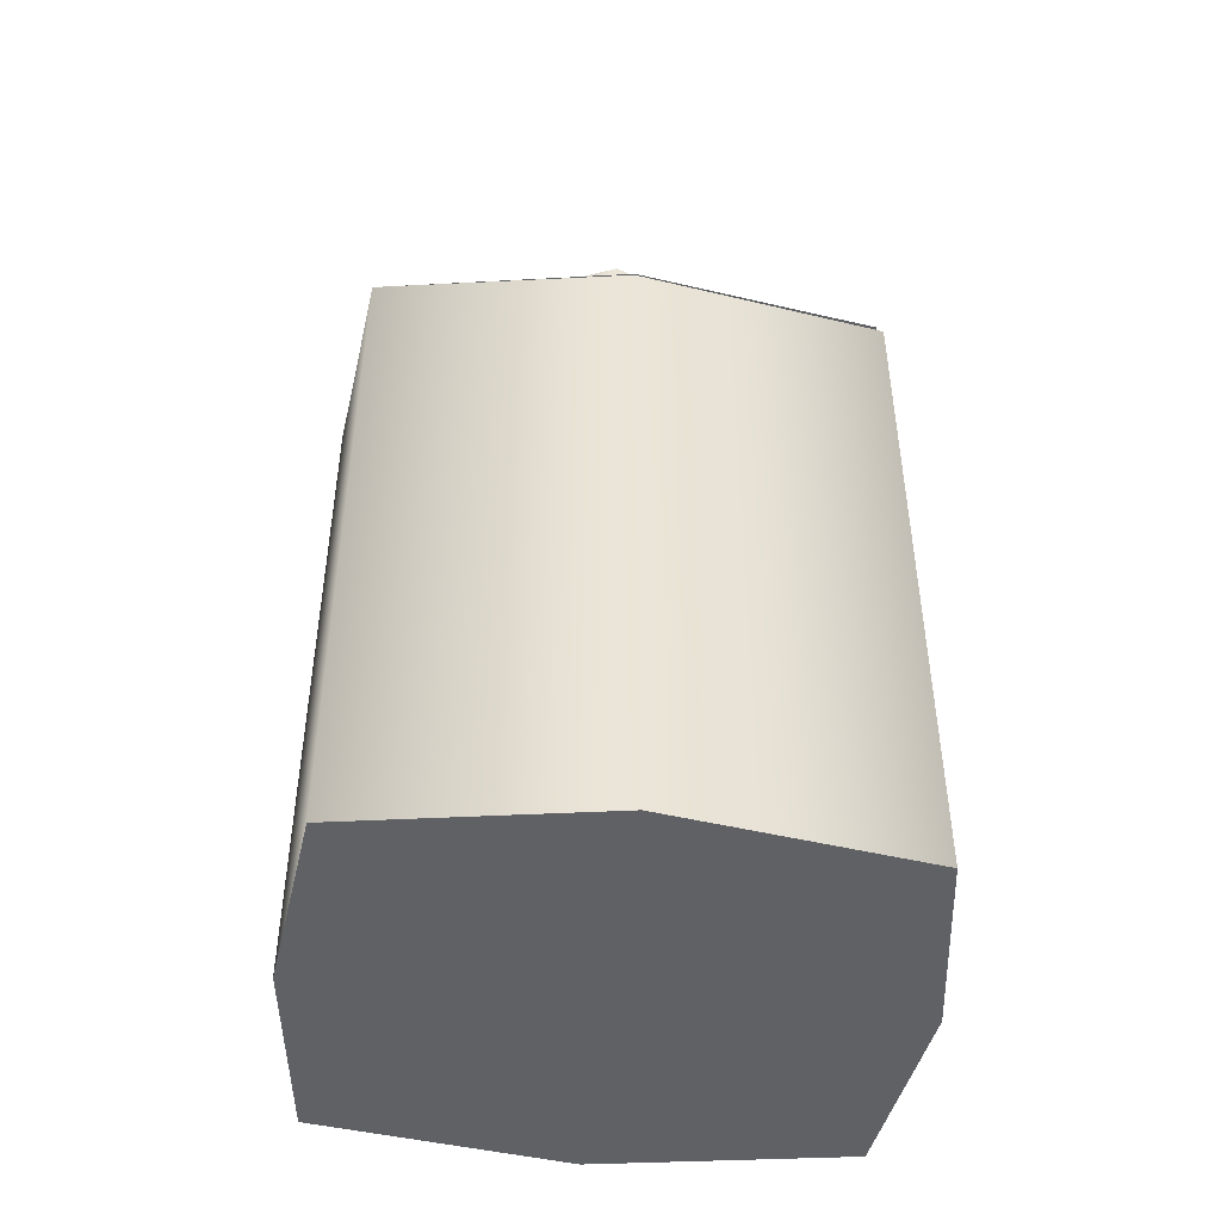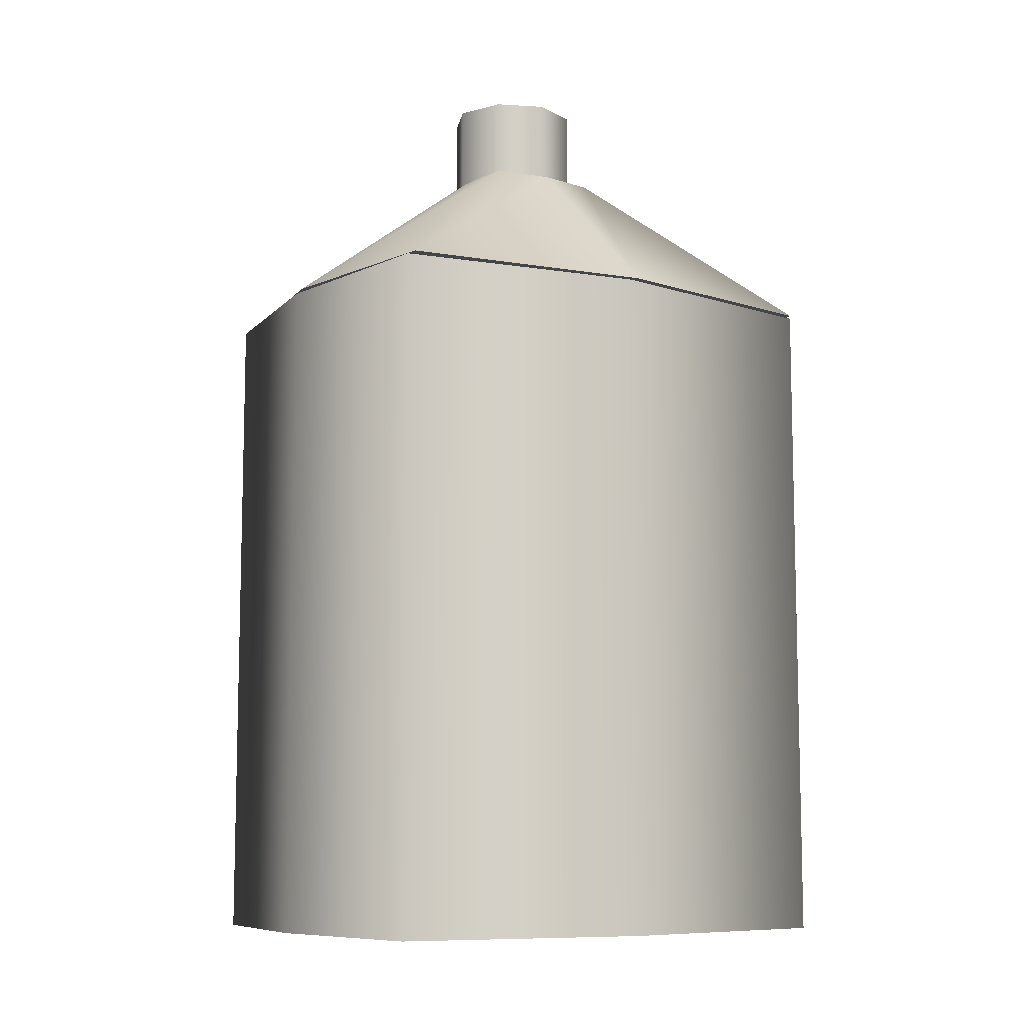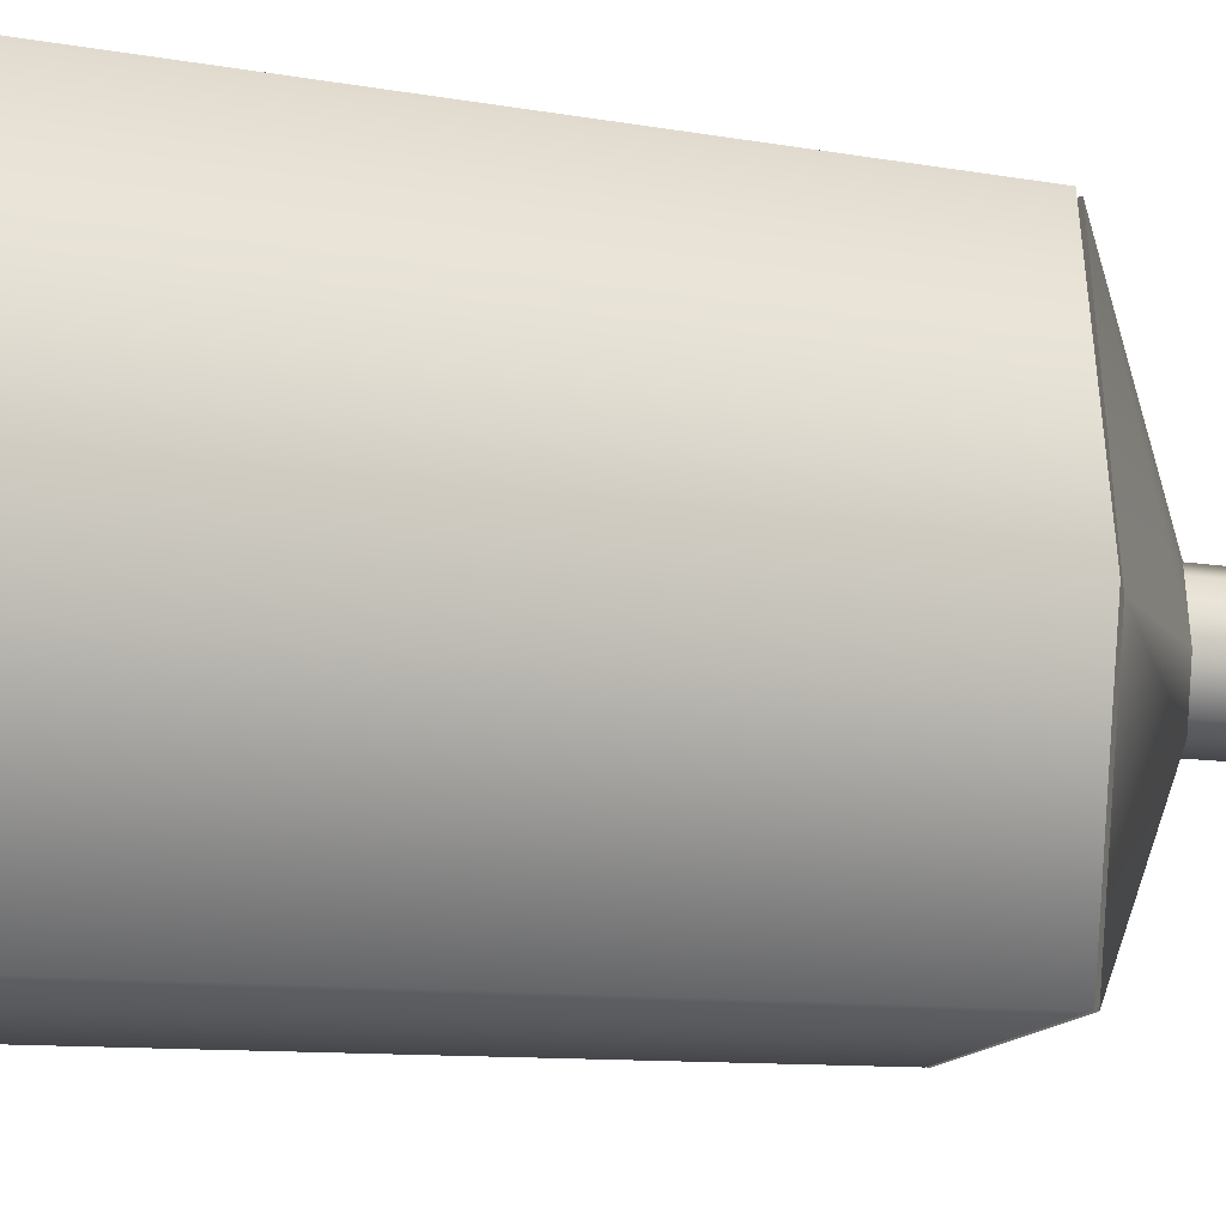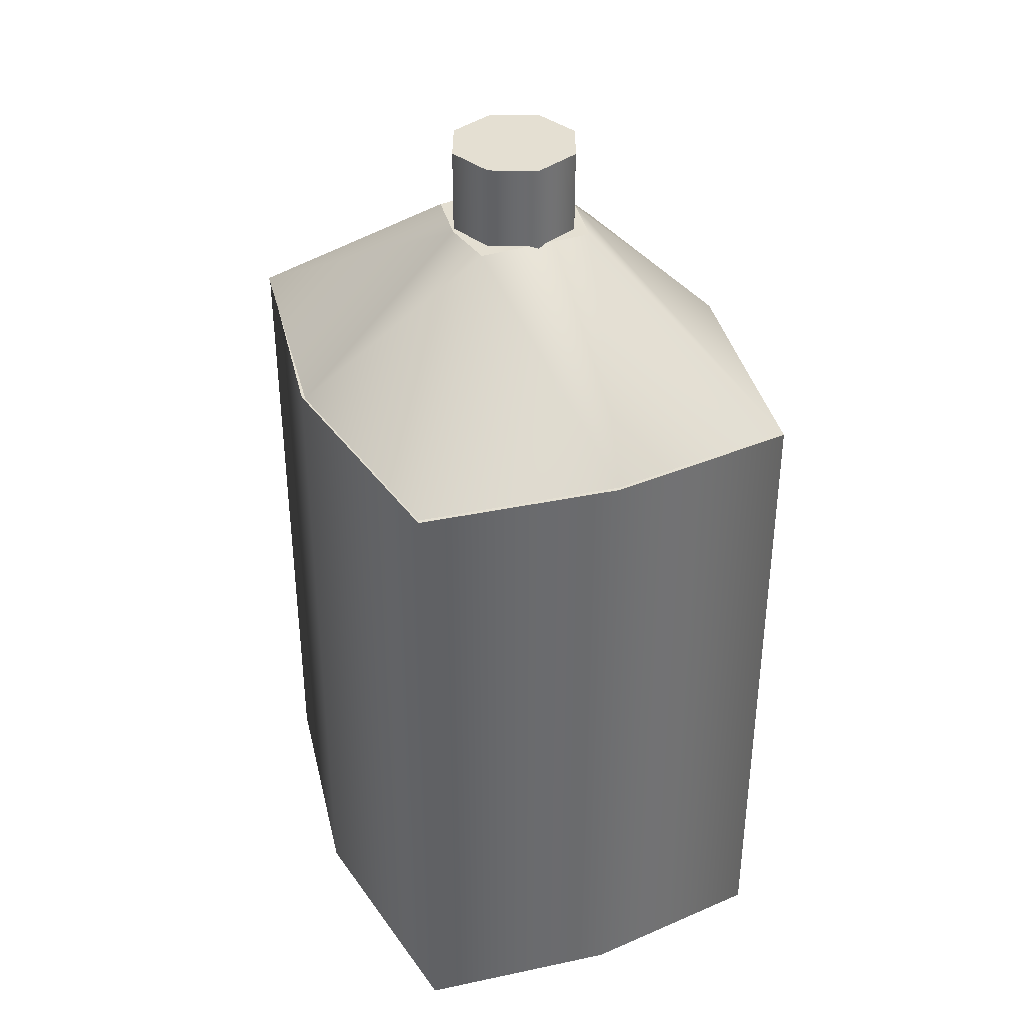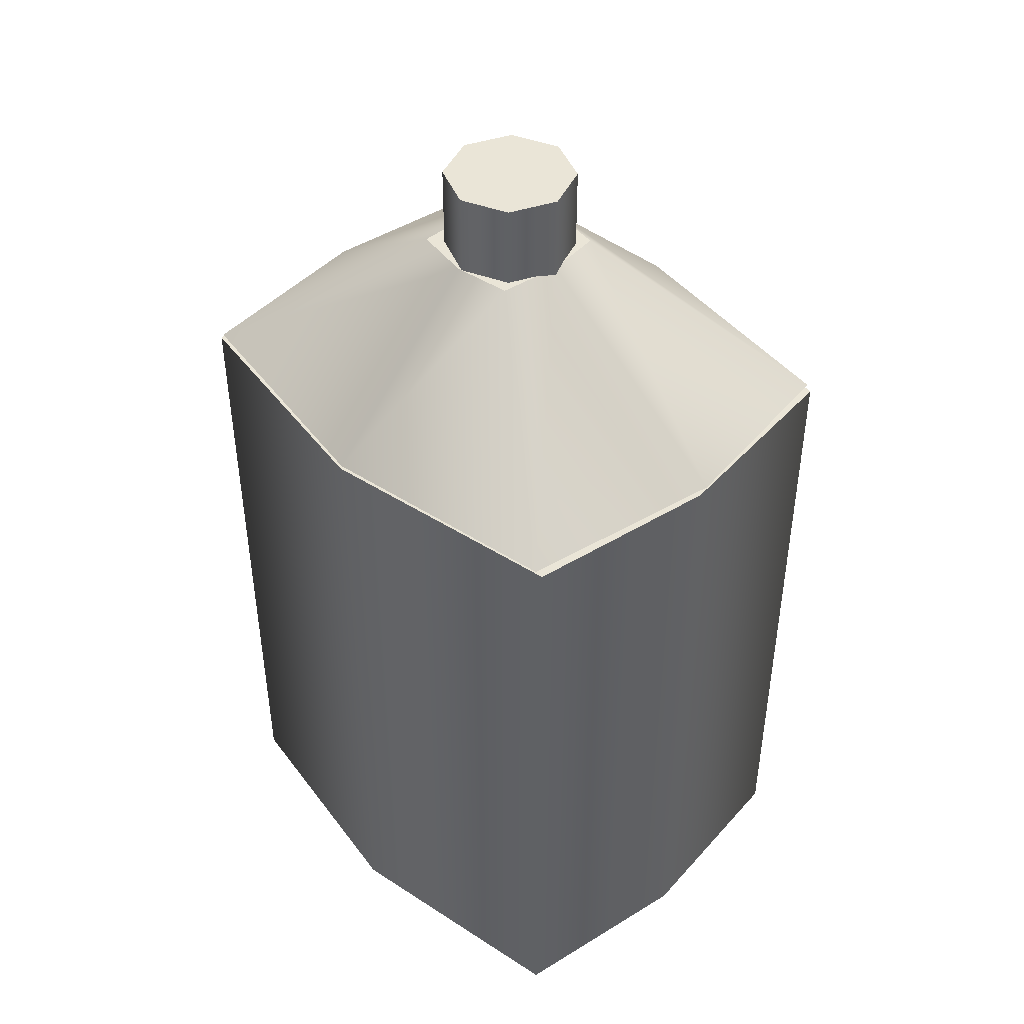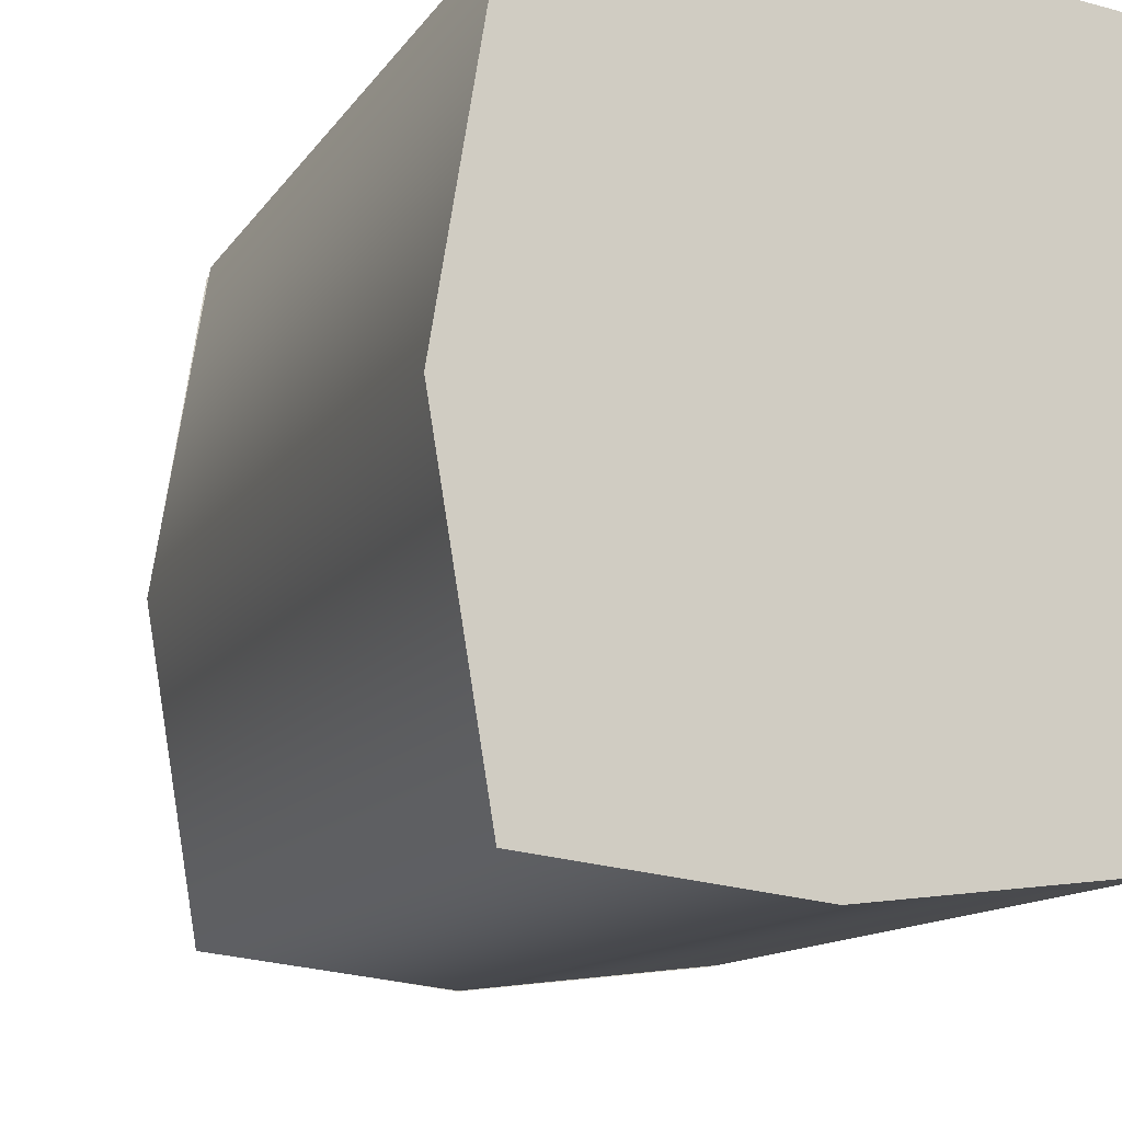
<metadata>
{"format":"obj","ext":"obj","renderer":"f3d","projection":"perspective","resolution":1024,"background":"white","views":[{"elev":-46.4,"azim":-96.1,"up":"+Y"},{"elev":-9.0,"azim":58.1,"up":"+Y"},{"elev":-10.0,"azim":65.3,"up":"+Z"},{"elev":37.0,"azim":158.0,"up":"+Y"},{"elev":44.1,"azim":-43.6,"up":"+Y"},{"elev":-11.3,"azim":-19.1,"up":"+Z"}]}
</metadata>
<code>
v  13.95 0.2719 -16.99
v  -16.22 0.2719 0.3019
v  -13.37 0.2719 -16.99
v  0.021 0.2719 -18.62
v  0.021 0.2719 19.5
v  -13.37 0.2719 17.59
v  16.66 0.2719 0.3019
v  13.95 0.2719 17.59
v  13.95 47.63 -16.99
v  16.66 47.63 0.3019
v  0.021 47.63 -18.62
v  -13.37 47.63 -16.99
v  -16.22 47.63 0.3019
v  -13.37 47.63 17.59
v  0.021 47.63 19.5
v  13.95 47.63 17.59
v  13.97 47.85 -17.02
v  -16.15 47.85 0.3389
v  -13.22 47.85 -16.93
v  0.061 47.85 -18.64
v  0.7294 47.85 19.43
v  -13.5 47.85 17.13
v  16.57 47.85 -0.3316
v  14.14 47.85 17.13
v  4.253 58.88 -3.966
v  4.87 58.88 -0.0126
v  -3.907 58.88 -3.943
v  -4.602 58.88 0.1462
v  -3.972 58.88 4.123
v  0.3202 58.88 4.667
v  4.294 58.88 4.123
v  3.329 51.23 -2.86
v  -4.545 51.23 0.4014
v  -3.194 51.23 -2.86
v  0.0674 51.23 -4.212
v  0.0674 51.23 5.014
v  -3.194 51.23 3.663
v  4.68 51.23 0.4014
v  3.329 51.23 3.663
v  3.329 64.72 -2.86
v  4.68 64.72 0.4014
v  0.0674 64.72 -4.212
v  -3.194 64.72 -2.86
v  -4.545 64.72 0.4014
v  -3.194 64.72 3.663
v  0.0674 64.72 5.014
v  3.329 64.72 3.663
g Cylinder01
f 1 2 3 4
f 1 5 6 2
f 1 7 8 5
f 7 1 9 10
f 1 4 11 9
f 4 3 12 11
f 3 2 13 12
f 2 6 14 13
f 6 5 15 14
f 5 8 16 15
f 8 7 10 16
f 10 9 11 12
f 10 12 13 14
f 10 14 15 16
f 17 18 19 20
f 17 21 22 18
f 17 23 24 21
f 23 17 25 26
f 17 20 25
f 20 19 27 25
f 19 18 28 27
f 18 22 29 28
f 22 21 30 29
f 21 24 31 30
f 24 23 26 31
f 26 25 27 28
f 26 28 29 30
f 26 30 31
f 32 33 34 35
f 32 36 37 33
f 32 38 39 36
f 38 32 40 41
f 32 35 42 40
f 35 34 43 42
f 34 33 44 43
f 33 37 45 44
f 37 36 46 45
f 36 39 47 46
f 39 38 41 47
f 41 40 42 43
f 41 43 44 45
f 41 45 46 47

</code>
